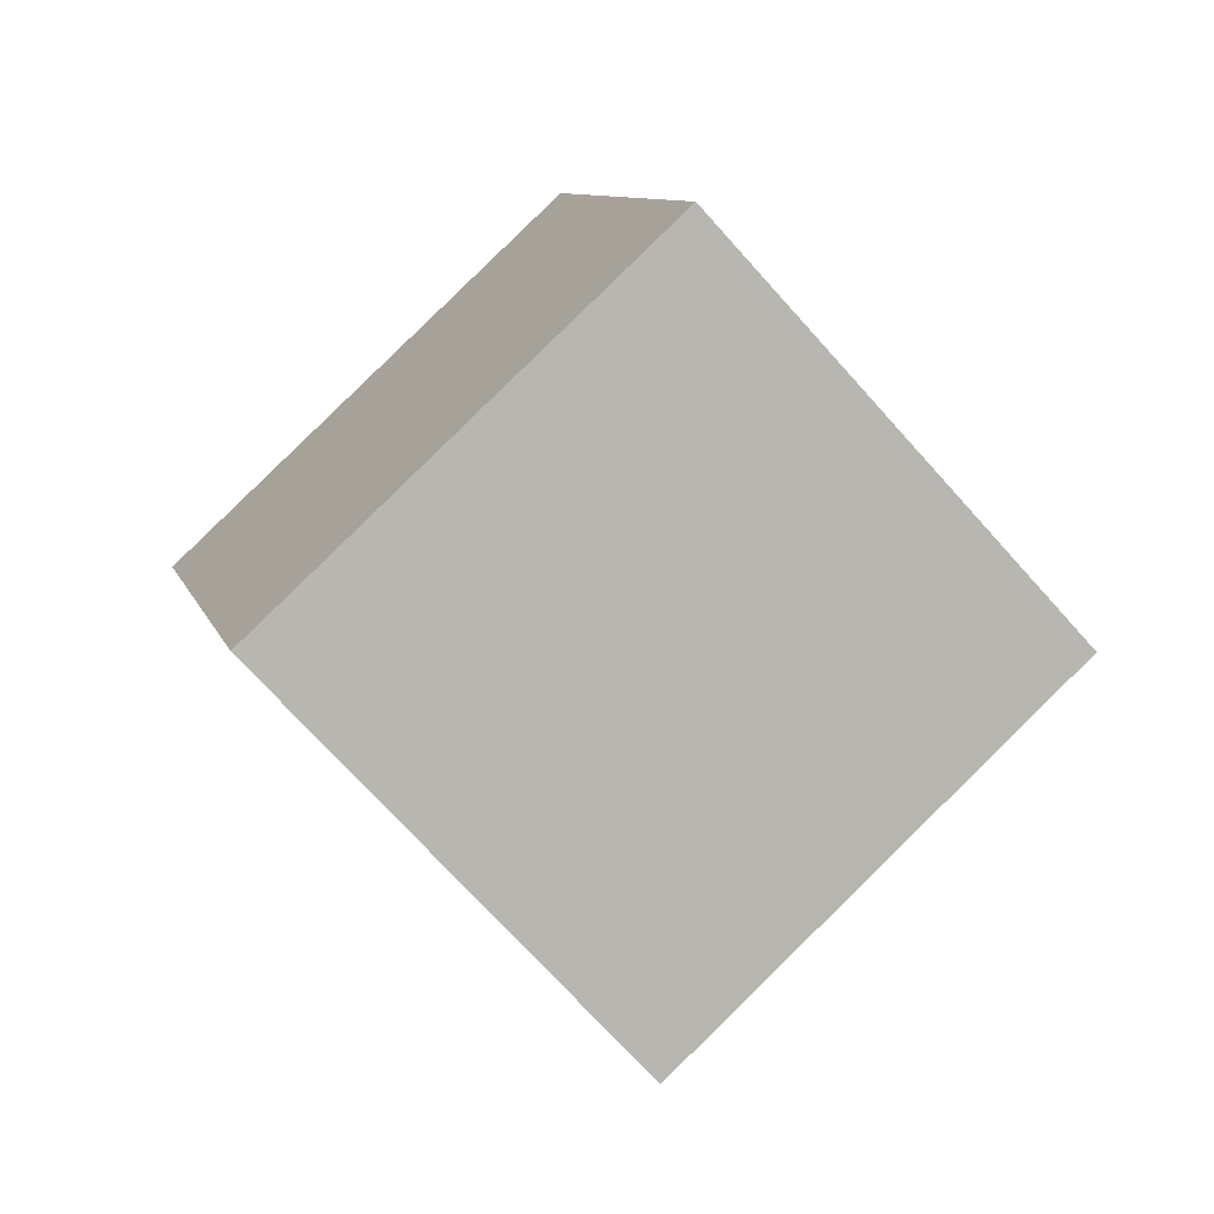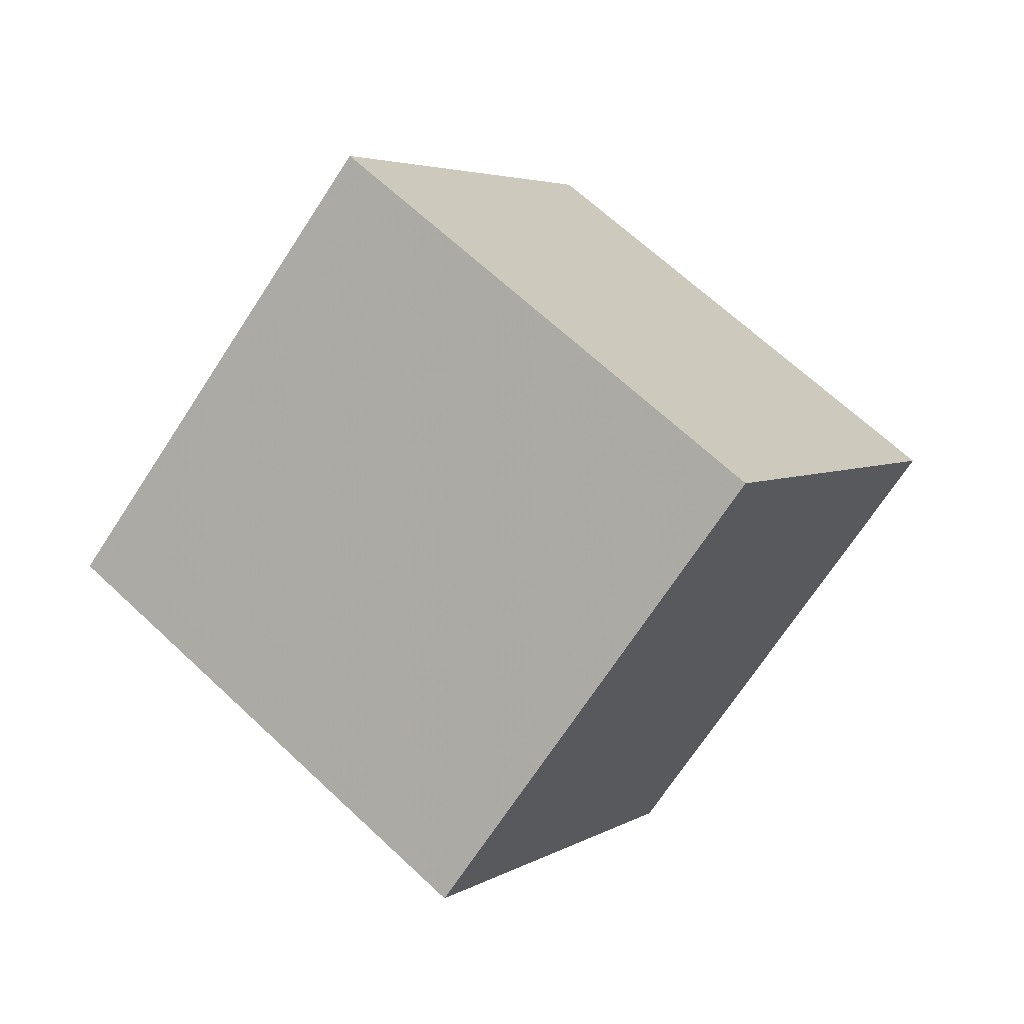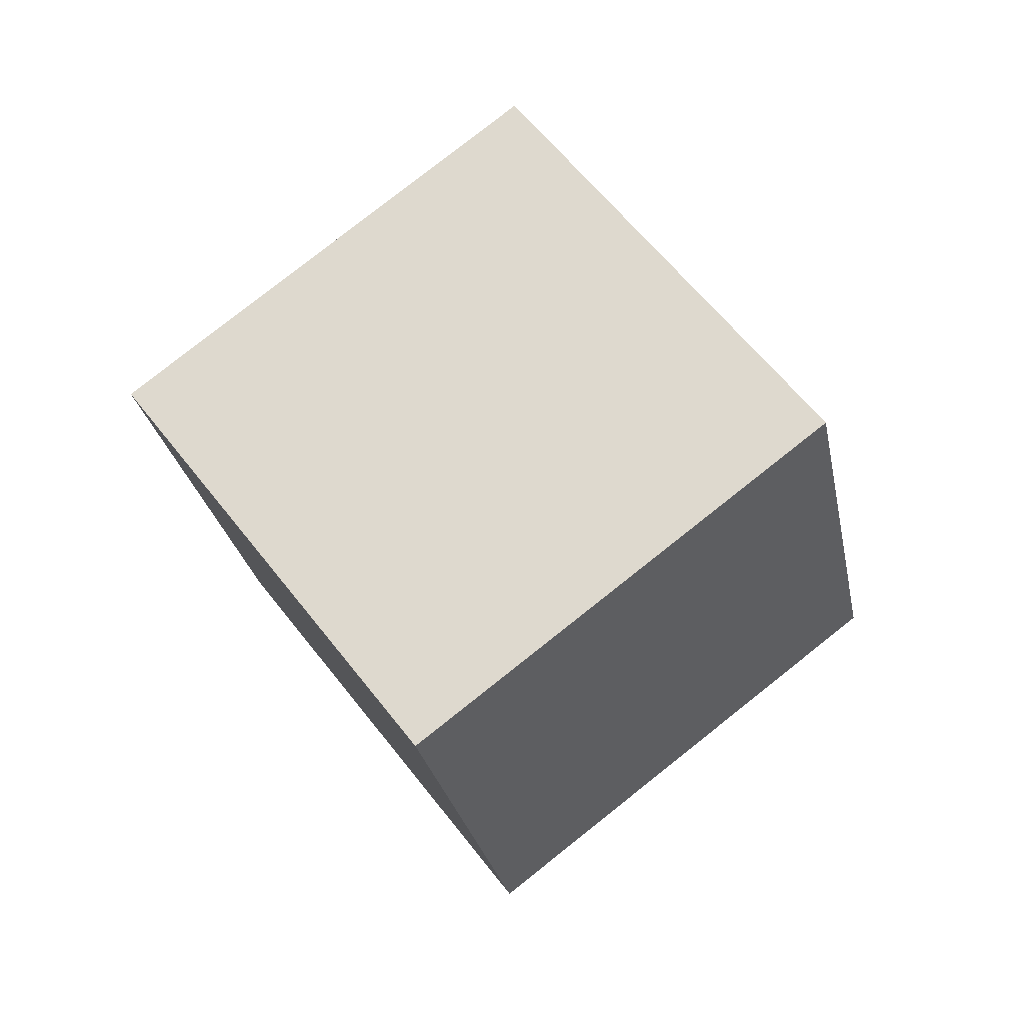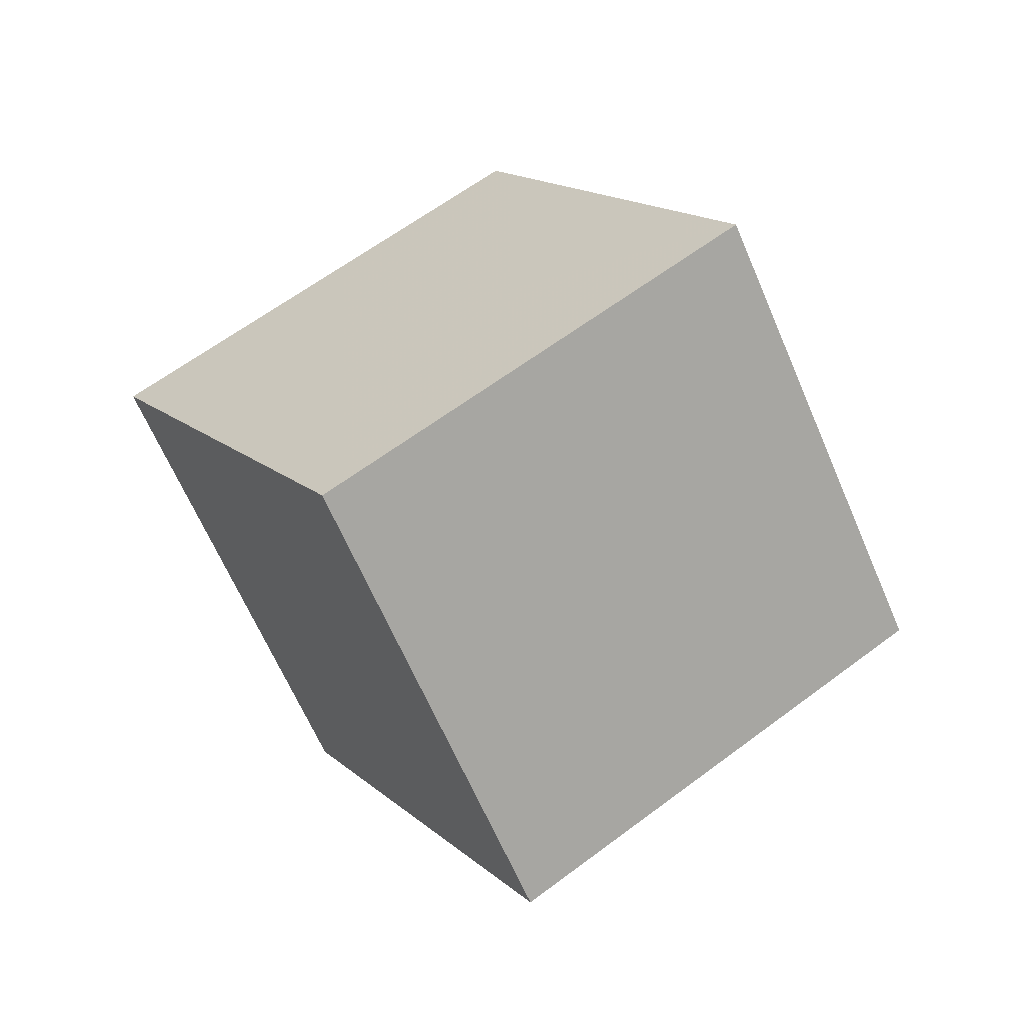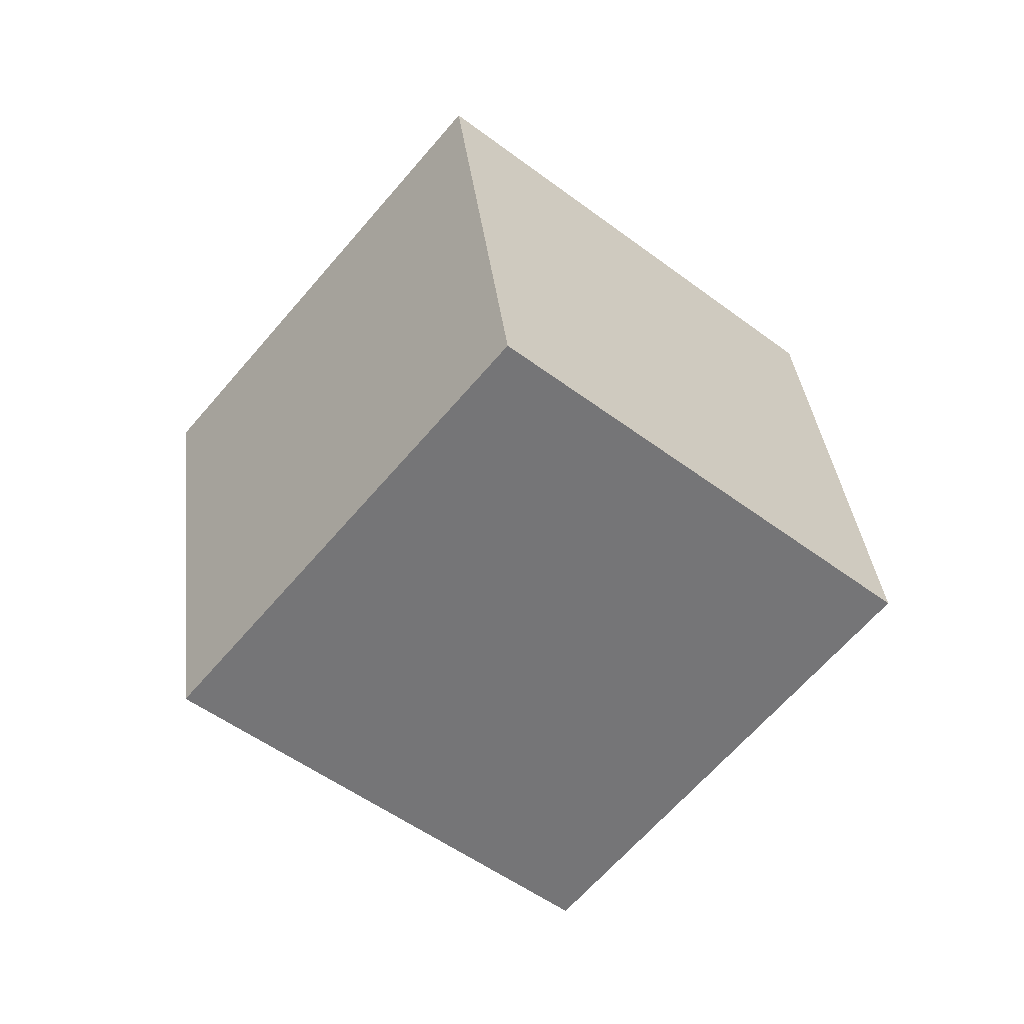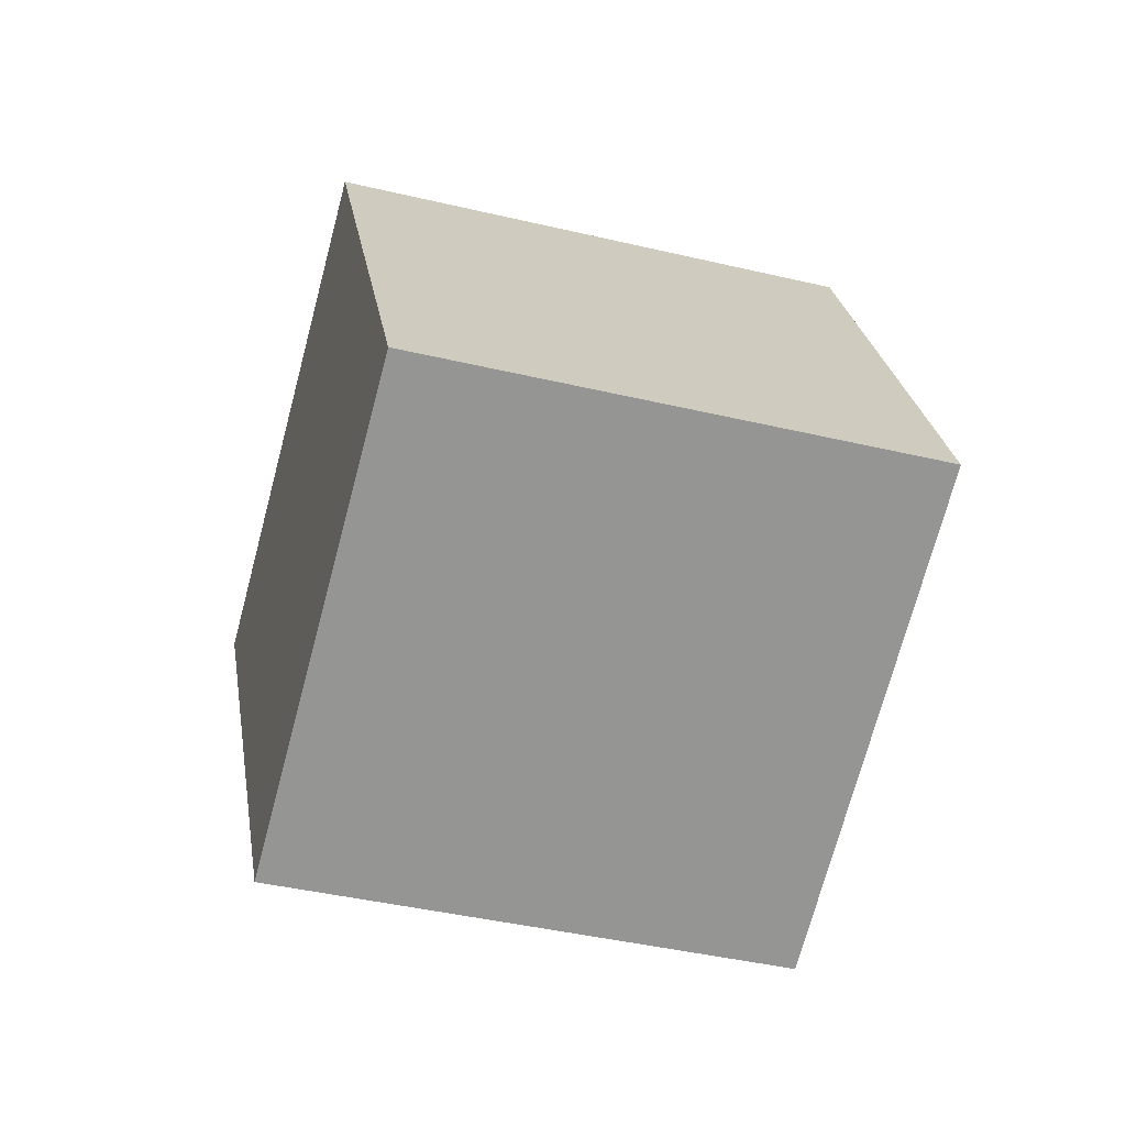
<metadata>
{"format":"obj","ext":"obj","renderer":"f3d","projection":"perspective","resolution":1024,"background":"white","views":[{"elev":3.1,"azim":43.0,"up":"+Y"},{"elev":56.3,"azim":9.7,"up":"+Y"},{"elev":13.7,"azim":-142.1,"up":"+Z"},{"elev":-25.1,"azim":111.6,"up":"+Z"},{"elev":71.8,"azim":-162.7,"up":"+Z"},{"elev":-21.3,"azim":-50.0,"up":"+Y"}]}
</metadata>
<code>
v 13.03 -1.098 0.2584
v 4.77 -0.2075 -5.311
v 9.672 6.063 6.379
v 1.414 6.953 0.8101
v 8.495 -8.021 5.873
v 0.2376 -7.131 0.3037
v 5.139 -0.8605 11.99
v -3.119 0.0295 6.424
f 2 4 1
f 5 2 1
f 1 4 3
f 3 5 1
f 2 8 4
f 6 2 5
f 6 8 2
f 4 8 3
f 7 5 3
f 3 8 7
f 7 6 5
f 8 6 7

</code>
